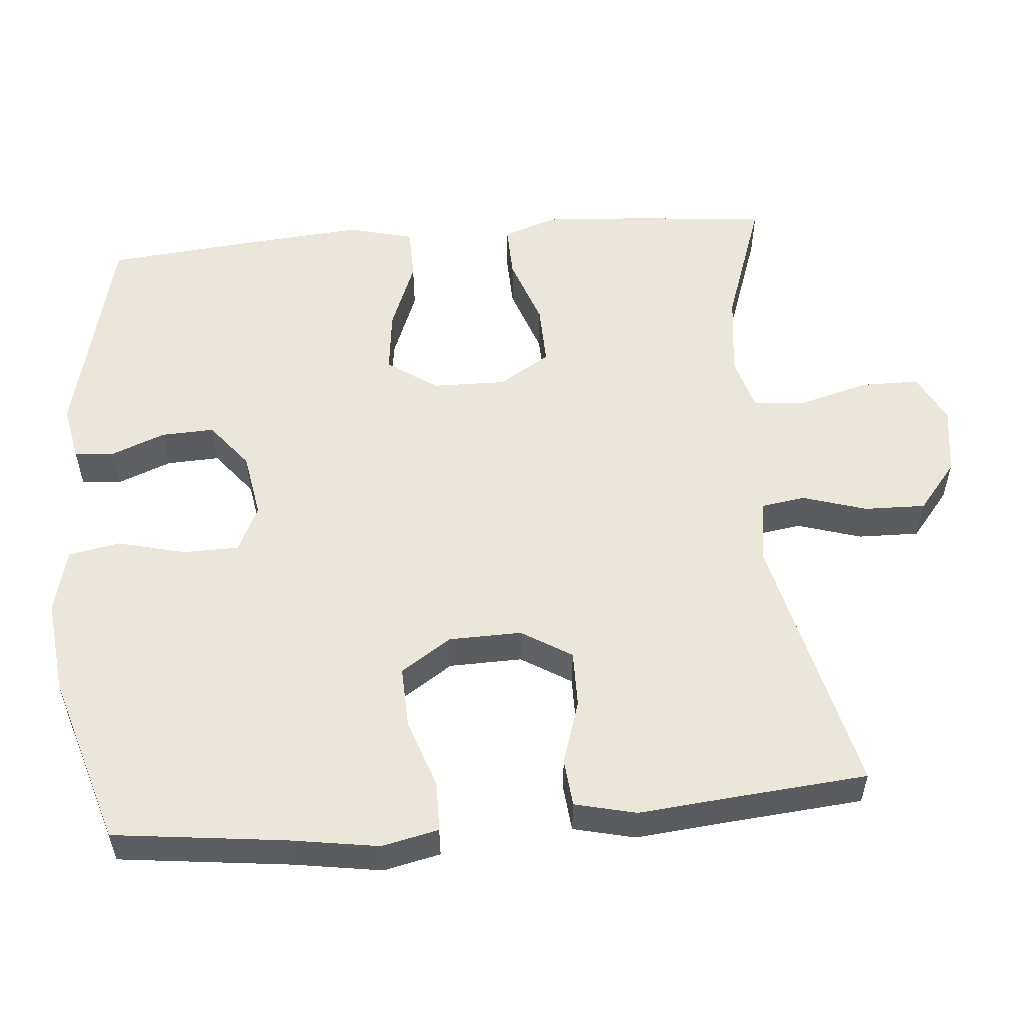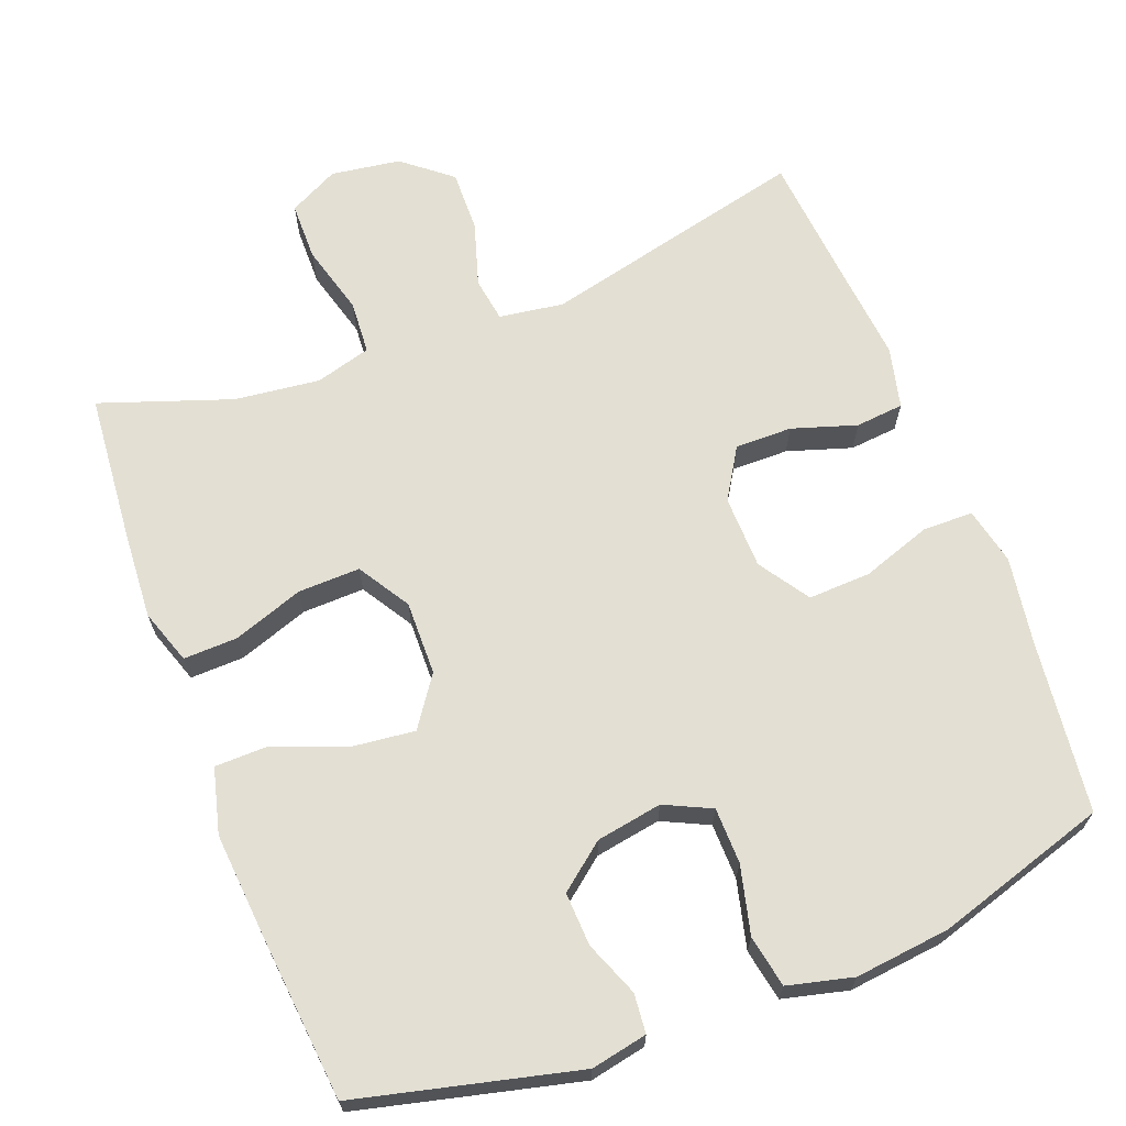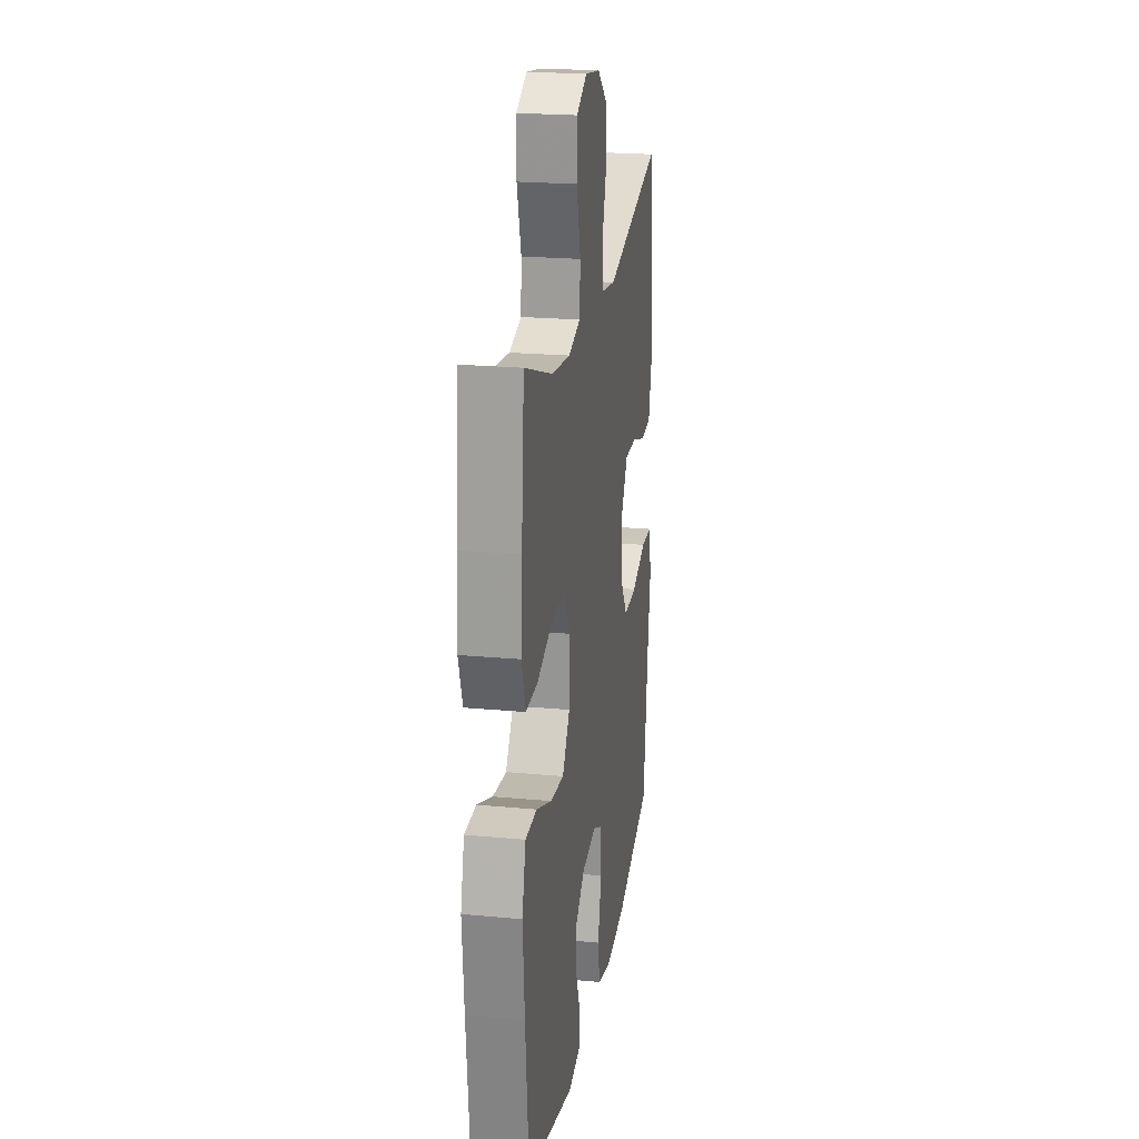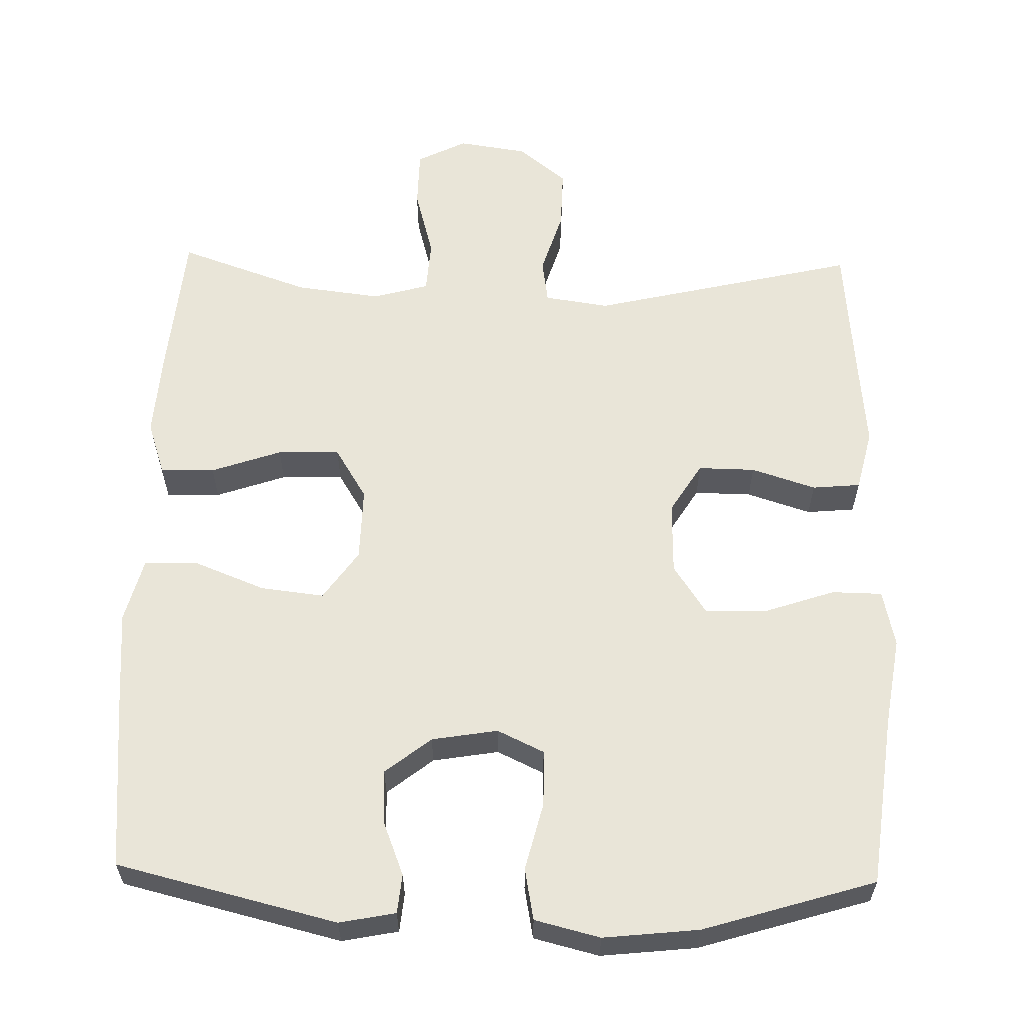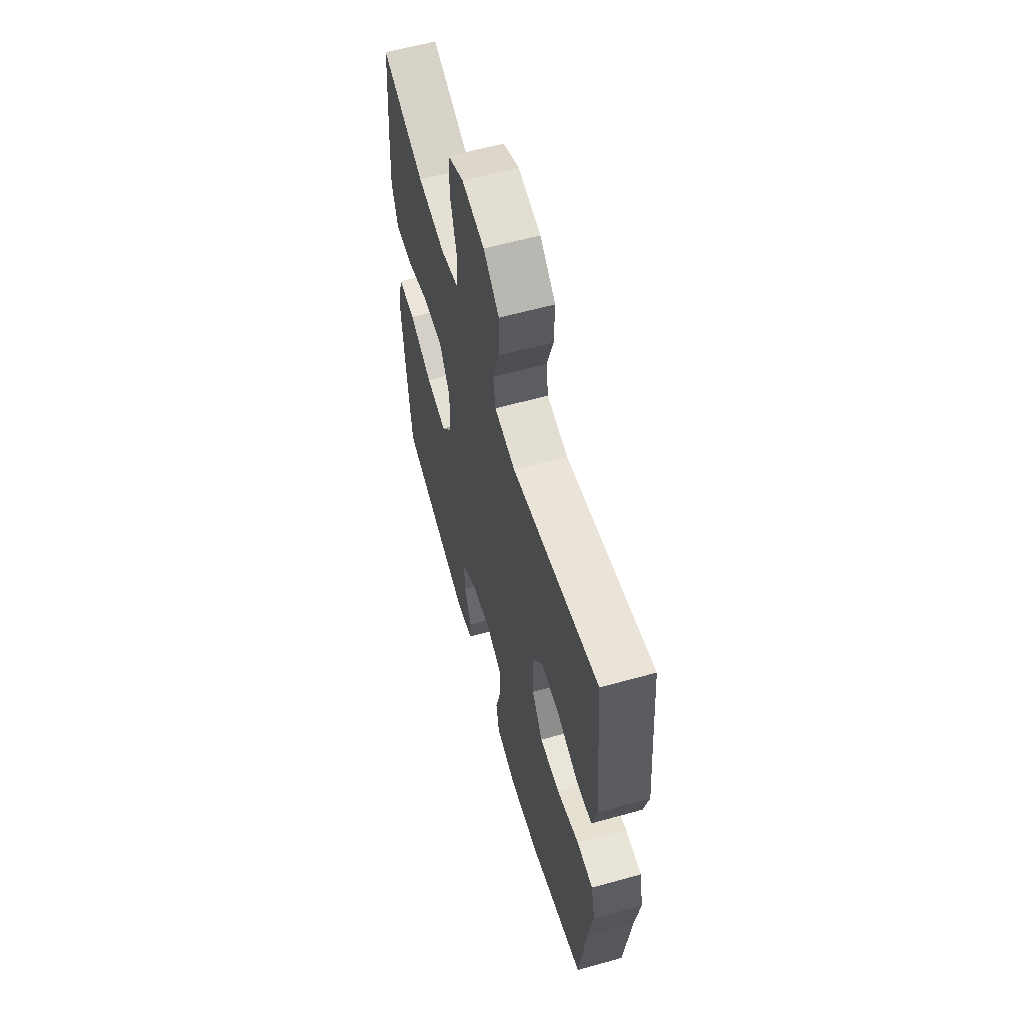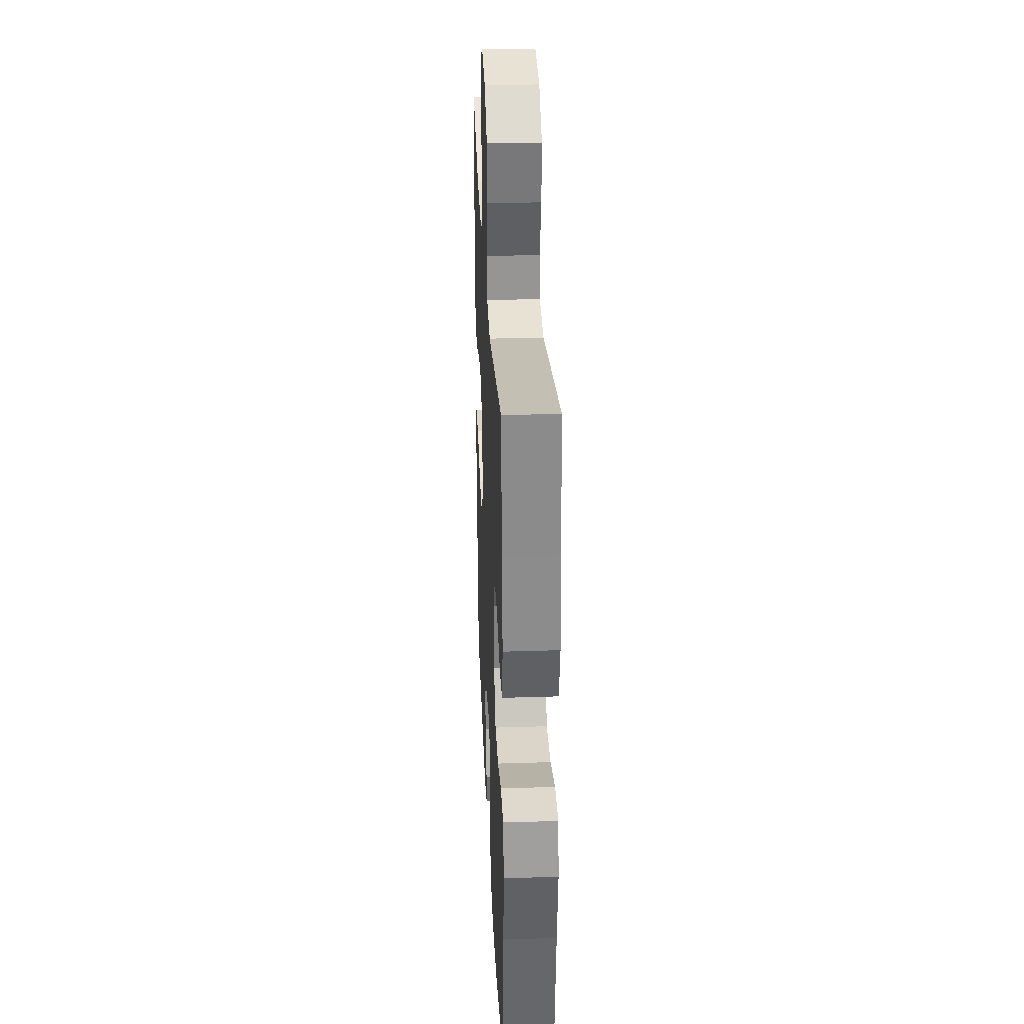
<metadata>
{"format":"obj","ext":"obj","renderer":"f3d","projection":"perspective","resolution":1024,"background":"white","views":[{"elev":54.7,"azim":-95.0,"up":"+Y"},{"elev":66.9,"azim":158.9,"up":"+Y"},{"elev":22.0,"azim":99.3,"up":"+Z"},{"elev":59.7,"azim":-178.6,"up":"+Y"},{"elev":60.0,"azim":-105.9,"up":"+Z"},{"elev":31.3,"azim":-92.6,"up":"+Z"}]}
</metadata>
<code>
v -0.5 0.07 0.5
v -0.14 0.07 0.415
v -0.053 0.07 0.428
v -0.044 0.07 0.488
v -0.071 0.07 0.575
v -0.073 0.07 0.658
v -0.008 0.07 0.711
v 0.086 0.07 0.725
v 0.153 0.07 0.691
v 0.154 0.07 0.612
v 0.128 0.07 0.517
v 0.133 0.07 0.445
v 0.208 0.07 0.424
v 0.323 0.07 0.438
v 0.5 0.07 0.5
v 0.518 0.07 0.299
v 0.526 0.07 0.181
v 0.501 0.07 0.107
v 0.428 0.07 0.109
v 0.333 0.07 0.142
v 0.249 0.07 0.144
v 0.206 0.07 0.074
v 0.208 0.07 -0.026
v 0.255 0.07 -0.093
v 0.341 0.07 -0.083
v 0.437 0.07 -0.045
v 0.509 0.07 -0.046
v 0.532 0.07 -0.134
v 0.521 0.07 -0.272
v 0.5 0.07 -0.5
v 0.203 0.07 -0.573
v 0.127 0.07 -0.558
v 0.122 0.07 -0.505
v 0.151 0.07 -0.431
v 0.154 0.07 -0.359
v 0.092 0.07 -0.31
v 0.003 0.07 -0.295
v -0.06 0.07 -0.325
v -0.061 0.07 -0.401
v -0.038 0.07 -0.493
v -0.051 0.07 -0.563
v -0.139 0.07 -0.585
v -0.268 0.07 -0.571
v -0.5 0.07 -0.5
v -0.528 0.07 -0.268
v -0.547 0.07 -0.148
v -0.53 0.07 -0.071
v -0.462 0.07 -0.07
v -0.368 0.07 -0.102
v -0.284 0.07 -0.105
v -0.239 0.07 -0.037
v -0.237 0.07 0.062
v -0.279 0.07 0.13
v -0.356 0.07 0.129
v -0.443 0.07 0.101
v -0.508 0.07 0.107
v -0.528 0.07 0.19
v -0.516 0.07 0.318
v -0.5 0 0.5
v -0.14 0 0.415
v -0.053 0 0.428
v -0.044 0 0.488
v -0.071 0 0.575
v -0.073 0 0.658
v -0.008 0 0.711
v 0.086 0 0.725
v 0.153 0 0.691
v 0.154 0 0.612
v 0.128 0 0.517
v 0.133 0 0.445
v 0.208 0 0.424
v 0.323 0 0.438
v 0.5 0 0.5
v 0.518 0 0.299
v 0.526 0 0.181
v 0.501 0 0.107
v 0.428 0 0.109
v 0.333 0 0.142
v 0.249 0 0.144
v 0.206 0 0.074
v 0.208 0 -0.026
v 0.255 0 -0.093
v 0.341 0 -0.083
v 0.437 0 -0.045
v 0.509 0 -0.046
v 0.532 0 -0.134
v 0.521 0 -0.272
v 0.5 0 -0.5
v 0.203 0 -0.573
v 0.127 0 -0.558
v 0.122 0 -0.505
v 0.151 0 -0.431
v 0.154 0 -0.359
v 0.092 0 -0.31
v 0.003 0 -0.295
v -0.06 0 -0.325
v -0.061 0 -0.401
v -0.038 0 -0.493
v -0.051 0 -0.563
v -0.139 0 -0.585
v -0.268 0 -0.571
v -0.5 0 -0.5
v -0.528 0 -0.268
v -0.547 0 -0.148
v -0.53 0 -0.071
v -0.462 0 -0.07
v -0.368 0 -0.102
v -0.284 0 -0.105
v -0.239 0 -0.037
v -0.237 0 0.062
v -0.279 0 0.13
v -0.356 0 0.129
v -0.443 0 0.101
v -0.508 0 0.107
v -0.528 0 0.19
v -0.516 0 0.318
f 56 57 58
f 55 56 58
f 54 55 58
f 58 1 2
f 54 58 2
f 53 54 2
f 52 53 2 3
f 51 52 3
f 47 48 49
f 46 47 49
f 45 46 49
f 45 49 50
f 44 45 50
f 43 44 50
f 42 43 50
f 41 42 50
f 40 41 50
f 39 40 50
f 38 39 50 51
f 32 33 34
f 31 32 34
f 30 31 34
f 29 30 34
f 28 29 34
f 27 28 34
f 26 27 34
f 25 26 34
f 24 25 34 35
f 23 24 35 36
f 18 19 20
f 17 18 20
f 16 17 20
f 15 16 20
f 14 15 20
f 13 14 20 21
f 12 13 21 22
f 9 10 11
f 8 9 11
f 7 8 11
f 6 7 11
f 5 6 11
f 4 5 11
f 3 4 11 12
f 12 22 23
f 3 12 23
f 51 3 23
f 38 51 23
f 37 38 23
f 23 36 37
f 116 115 114
f 116 114 113
f 116 113 112
f 60 59 116
f 60 116 112
f 60 112 111
f 61 60 111 110
f 61 110 109
f 107 106 105
f 107 105 104
f 107 104 103
f 108 107 103
f 108 103 102
f 108 102 101
f 108 101 100
f 108 100 99
f 108 99 98
f 108 98 97
f 109 108 97 96
f 92 91 90
f 92 90 89
f 92 89 88
f 92 88 87
f 92 87 86
f 92 86 85
f 92 85 84
f 92 84 83
f 93 92 83 82
f 94 93 82 81
f 78 77 76
f 78 76 75
f 78 75 74
f 78 74 73
f 78 73 72
f 79 78 72 71
f 80 79 71 70
f 69 68 67
f 69 67 66
f 69 66 65
f 69 65 64
f 69 64 63
f 69 63 62
f 70 69 62 61
f 81 80 70
f 81 70 61
f 81 61 109
f 81 109 96
f 81 96 95
f 95 94 81
f 1 59 60 2
f 2 60 61 3
f 3 61 62 4
f 4 62 63 5
f 5 63 64 6
f 6 64 65 7
f 7 65 66 8
f 8 66 67 9
f 9 67 68 10
f 10 68 69 11
f 11 69 70 12
f 12 70 71 13
f 13 71 72 14
f 14 72 73 15
f 15 73 74 16
f 16 74 75 17
f 17 75 76 18
f 18 76 77 19
f 19 77 78 20
f 20 78 79 21
f 21 79 80 22
f 22 80 81 23
f 23 81 82 24
f 24 82 83 25
f 25 83 84 26
f 26 84 85 27
f 27 85 86 28
f 28 86 87 29
f 29 87 88 30
f 30 88 89 31
f 31 89 90 32
f 32 90 91 33
f 33 91 92 34
f 34 92 93 35
f 35 93 94 36
f 36 94 95 37
f 37 95 96 38
f 38 96 97 39
f 39 97 98 40
f 40 98 99 41
f 41 99 100 42
f 42 100 101 43
f 43 101 102 44
f 44 102 103 45
f 45 103 104 46
f 46 104 105 47
f 47 105 106 48
f 48 106 107 49
f 49 107 108 50
f 50 108 109 51
f 51 109 110 52
f 52 110 111 53
f 53 111 112 54
f 54 112 113 55
f 55 113 114 56
f 56 114 115 57
f 57 115 116 58
f 58 116 59 1

</code>
